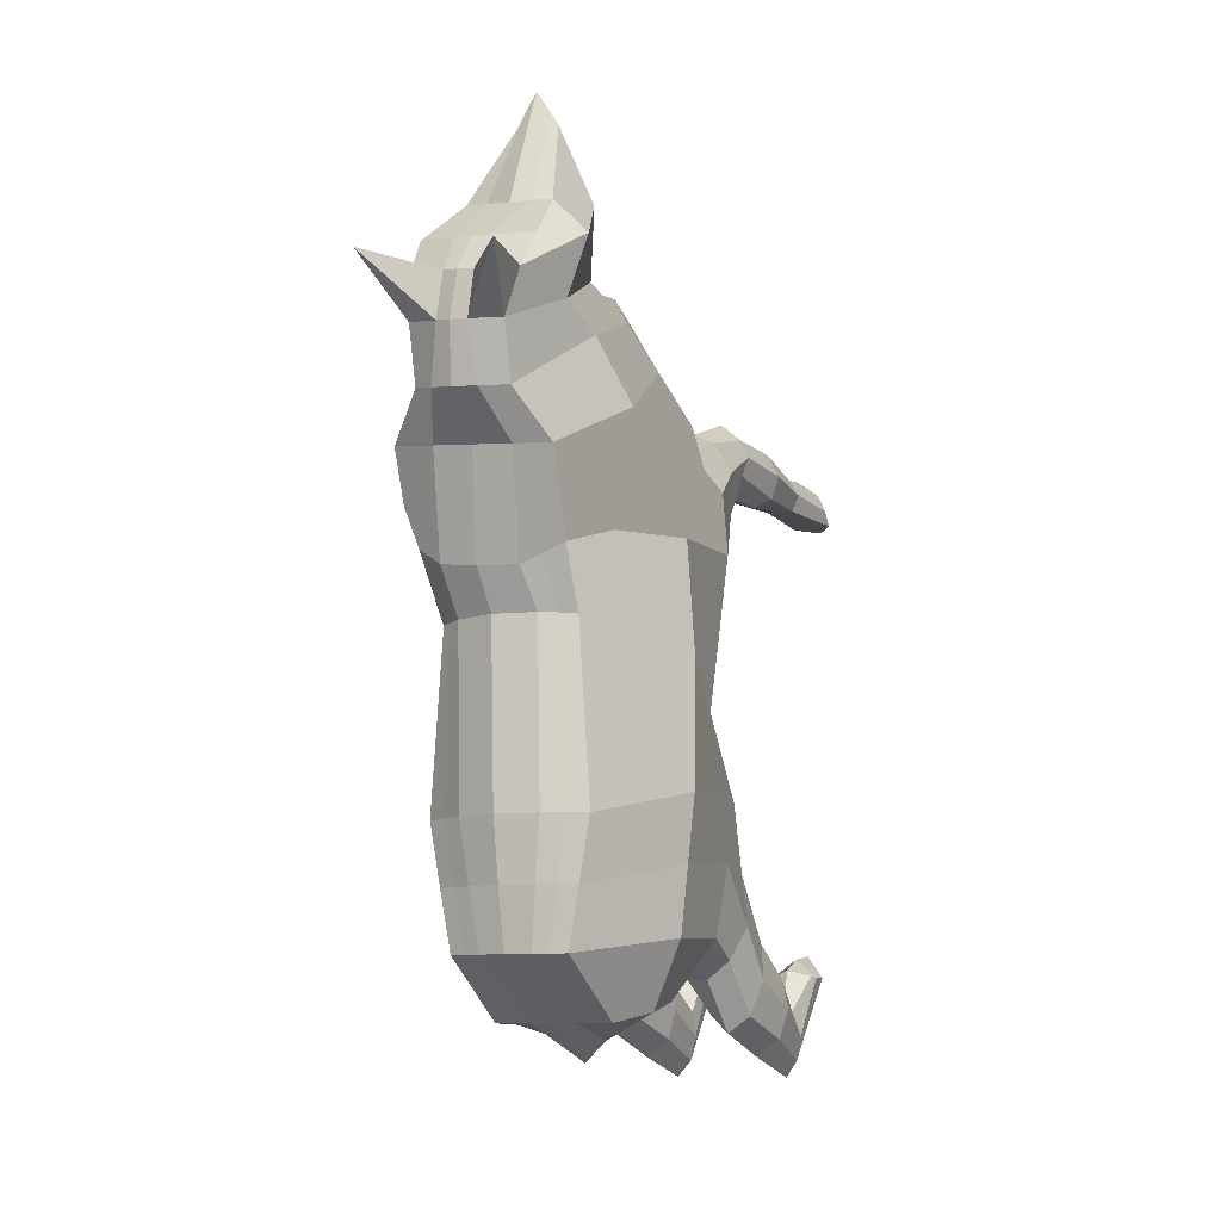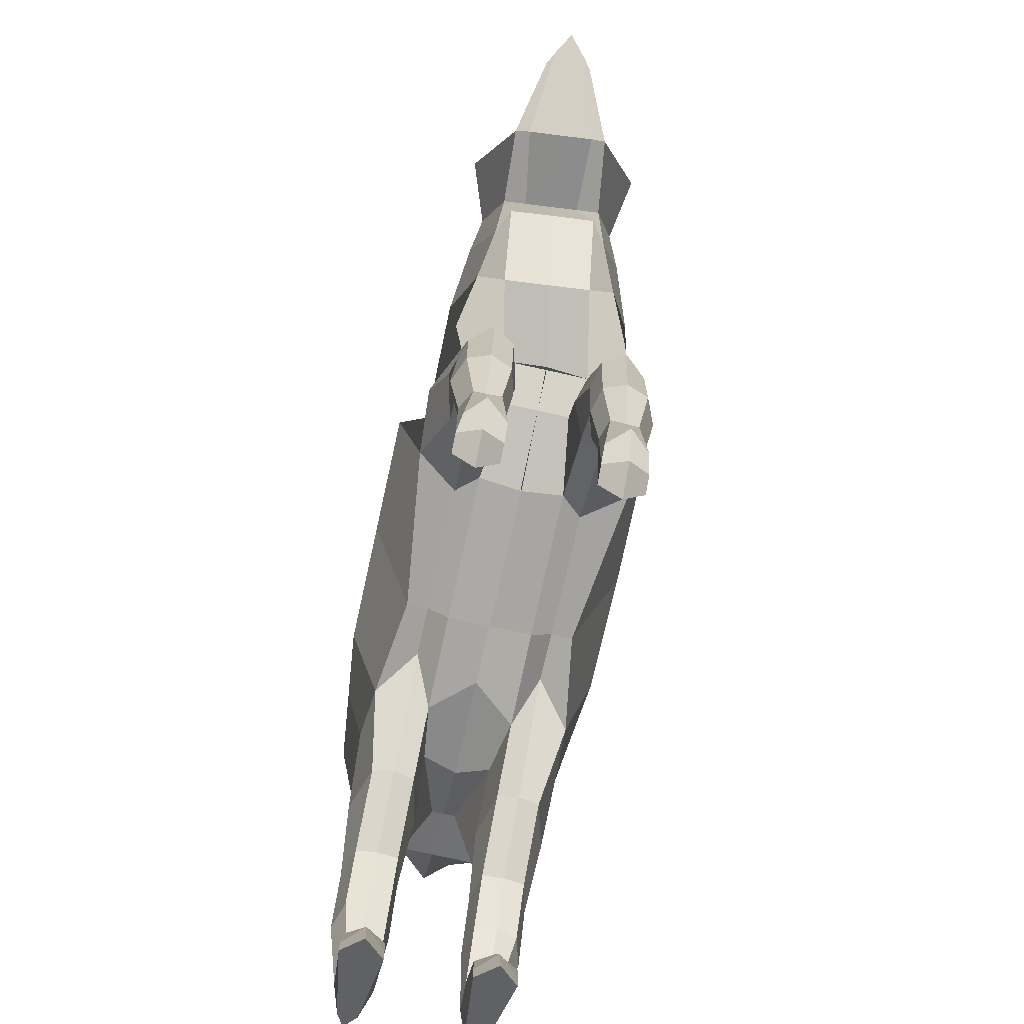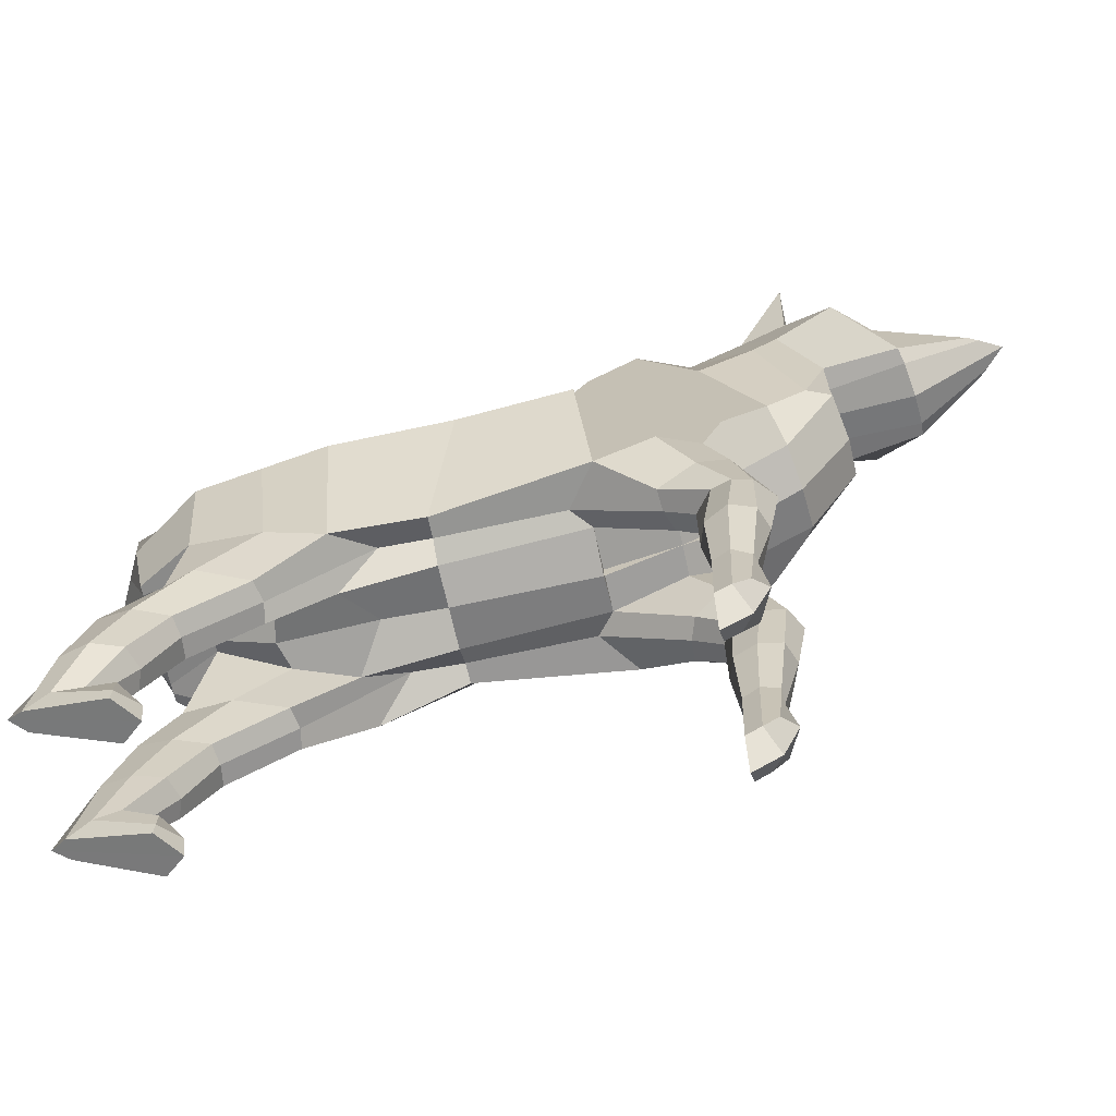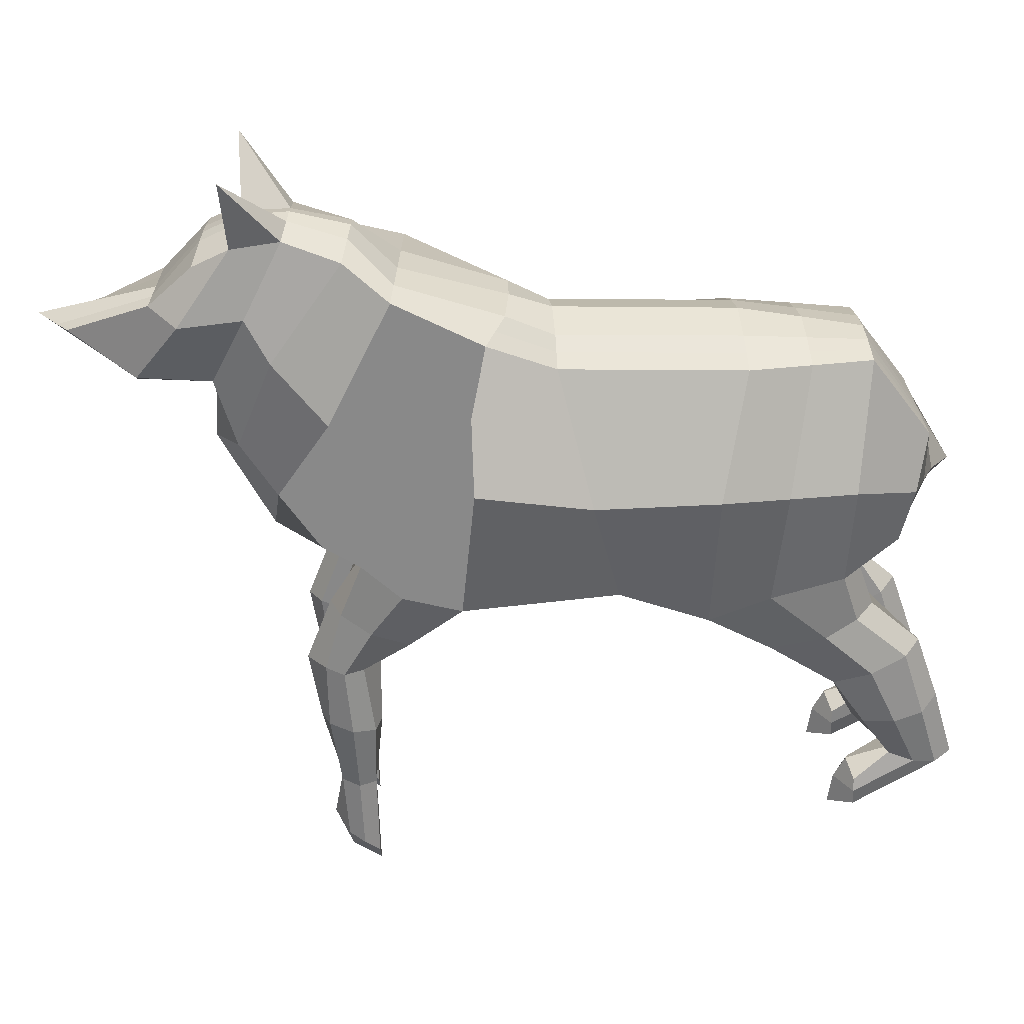
<metadata>
{"format":"obj","ext":"obj","renderer":"f3d","projection":"perspective","resolution":1024,"background":"white","views":[{"elev":-10.2,"azim":-151.4,"up":"+Z"},{"elev":-73.2,"azim":-12.6,"up":"+Y"},{"elev":-67.9,"azim":-77.4,"up":"+Y"},{"elev":29.0,"azim":86.5,"up":"+Y"}]}
</metadata>
<code>
o Cube
v -0.8359 -0.3595 -0.5919
v -0.713 2.046 0.02855
v -1.034 -0.3698 0.9551
v -0.7458 2.34 0.6261
v -0.9646 -0.6042 -1.465
v -0.8338 2.043 -1.76
v -0.9703 -0.1762 -2.783
v -0.6031 2.014 -2.981
v -0.5979 0.04512 -3.379
v -0.6127 1.223 -3.578
v -0.8743 2.791 1.411
v -0.8325 0.6938 2.563
v -0.5854 3.036 1.913
v -0.7403 1.165 2.951
v -0.6391 3.241 2.463
v -0.6993 1.806 3.175
v -0.7652 3.189 2.923
v -0.7411 1.815 3.907
v -0.8263 3.023 3.271
v -0.5708 2.194 4.604
v -0.8359 0.04329 1.927
v -0.8359 0.04329 1.927
v -0.4179 2.263 0.02855
v -0.4169 2.208 -1.757
v -0.6287 1.207 3.188
v -0.4755 1.806 3.197
v -0.4583 2.791 1.452
v -0.3586 2.492 0.4267
v -0.4179 -0.3631 0.8303
v -0.5782 0.2565 2.67
v -0.1166 -0.1337 -2.822
v -0.4179 -0.6855 -1.495
v -0.3471 3.278 2.942
v -0.3042 3.309 2.479
v -0.4179 -0.5105 -0.5919
v -0.2655 2.075 -2.981
v -0.6016 1.739 3.939
v -0.3246 3.171 1.904
v -0.2378 1.221 -3.578
v -0.4173 0.04443 -3.378
v -0.5111 2.22 4.715
v -0.4082 3.112 3.29
v -0.4179 0.04329 1.927
v -0.4179 -0.3631 0.8303
v -0.4179 0.04329 1.927
v -0.8359 -1.097 2.304
v -0.8359 -1.131 1.931
v -0.4179 -1.127 1.866
v -0.4179 -1.076 2.36
v -0.7399 -2.509 2.187
v -0.763 -2.531 1.847
v -0.4898 -2.525 1.852
v -0.4819 -2.485 2.189
v -0.8043 -3.139 2.136
v -0.8359 -3.352 1.831
v -0.418 -3.352 1.831
v -0.418 -3.139 2.136
v -0.8359 -1.467 -2.79
v -0.8359 -1.187 -3.501
v -0.4179 -1.187 -3.501
v -0.4179 -1.464 -2.786
v -0.7316 -2.424 -3.441
v -0.7087 -2.573 -3.945
v -0.5122 -2.573 -3.945
v -0.4179 -2.425 -3.441
v -0.8359 -2.674 -3.08
v -0.8359 -2.974 -3.09
v -0.4179 -2.974 -3.09
v -0.4179 -2.674 -3.08
v -1.277 0.8431 -0.2817
v -1.277 1.006 0.8415
v -1.276 0.8746 -1.496
v -1.117 0.8517 -2.818
v -0.7184 0.6344 -3.479
v -0.2212 0.6301 -3.736
v -1.015 1.563 2.005
v -0.9252 2.125 2.552
v -0.8565 2.524 2.801
v -1.067 2.502 3.384
v -0.7257 2.561 3.743
v -0.5028 2.561 3.765
v -0.8359 0.3216 0.8359
v -0.8253 2.548 0.9097
v -1.074 -0.1839 1.538
v -0.9453 0.2113 2.13
v -0.8359 1.691 0.847
v -1.304 1.182 1.26
v -0.9113 3.88 2.958
v -1.012 -0.3474 -2.062
v -0.7164 2.031 -2.376
v -0.3383 2.144 -2.377
v -0.3331 -0.3704 -2.145
v -0.922 -1.329 -3.148
v -0.36 -1.329 -3.146
v -0.7915 -2.5 -3.693
v -0.4179 -2.5 -3.693
v -0.8359 -2.824 -3.085
v -0.4179 -2.824 -3.085
v -1.196 0.8632 -2.157
v -0.4179 -1.032 -2.123
v -0.8359 -1.032 -2.123
v -0.4179 -0.6692 -3.16
v -0.8359 -0.7346 -2.972
v -0.9788 -0.8507 -2.641
v -0.3109 -0.8507 -2.641
v -0.4179 -1.872 -3.725
v -0.4179 -1.953 -3.126
v -0.8359 -1.872 -3.725
v -0.8359 -1.953 -3.126
v -0.9221 -1.913 -3.425
v -0.3571 -1.913 -3.425
v -0.3078 -0.1706 1.562
v -0.8965 -1.15 2.126
v -0.3556 -1.145 2.125
v -0.8359 -2.538 2.015
v -0.4179 -2.528 2.012
v -0.8359 -3.246 1.983
v -0.418 -3.246 1.983
v -0.8359 -0.8577 1.473
v -0.4179 -0.845 1.558
v -0.4179 -0.4928 2.138
v -0.8359 -0.4928 2.138
v -0.9352 -0.6689 1.848
v -0.2905 -0.6689 1.848
v -0.4179 -1.855 1.833
v -0.4179 -1.763 2.286
v -0.8359 -1.855 1.833
v -0.8359 -1.761 2.291
v -0.9358 -1.809 2.059
v -0.3556 -1.809 2.059
v -0.5655 2.154 0.02855
v -0.6269 -0.3631 0.6507
v -0.6269 -0.1452 -2.972
v -0.6269 -0.3595 -0.5919
v -0.4253 1.222 -3.578
v -0.6269 0.04329 1.927
v -0.6269 0.04329 1.927
v -0.6252 2.126 -1.759
v -0.5524 2.416 0.5259
v -0.6269 -0.3146 -1.102
v -0.4343 2.044 -2.981
v -0.5076 0.04477 -3.379
v -0.6269 -1.101 1.767
v -0.6269 -1.084 2.485
v -0.6269 -2.525 1.851
v -0.6269 -2.505 2.187
v -0.6269 -3.597 1.819
v -0.6269 -2.973 2.275
v -0.6269 -1.118 -3.668
v -0.6269 -1.472 -2.763
v -0.6269 -2.496 -4.113
v -0.6269 -2.424 -3.441
v -0.6269 -3.079 -2.862
v -0.6269 -2.548 -3.022
v -0.4698 0.6323 -3.607
v -0.6269 -2.768 -2.905
v -0.5273 2.087 -2.377
v -0.6269 -0.6692 -3.16
v -0.6269 -1.047 -2.079
v -0.6269 -1.99 -3.044
v -0.6269 -1.791 -3.905
v -0.6269 -3.404 2.104
v -0.6269 -0.4434 2.236
v -0.6269 -0.8724 1.485
v -0.6269 -1.776 2.369
v -0.6269 -1.843 1.767
v 0 -0.5078 -0.5919
v 0 2.371 0.02855
v 0 -0.514 0.8305
v 0.05981 2.536 0.4472
v 0 -0.453 -1.223
v 0.000294 2.308 -1.755
v -0 -0.1337 -2.822
v 0.007938 2.094 -2.981
v 0.00028 0.04896 -3.379
v 0.005368 1.221 -3.578
v -0.1638 0.1706 2.726
v -0.04235 2.79 1.492
v -0.2157 1.041 3.259
v -0.08355 3.221 1.915
v -0.2119 1.806 3.222
v -0.1394 3.343 2.486
v -0.2859 1.657 3.979
v -0.185 3.298 2.953
v -0.3793 2.27 4.936
v -0.2196 3.125 3.305
v 0.8359 -0.3595 -0.5919
v 0.713 2.046 0.02855
v 1.034 -0.3698 0.9551
v 0.8032 2.339 0.7042
v 0.9646 -0.6042 -1.465
v 0.838 2.041 -1.76
v 0.9703 -0.1762 -2.783
v 0.6183 2.01 -2.979
v 0.5992 0.04058 -3.377
v 0.6235 1.218 -3.577
v 0.7896 2.79 1.574
v 0.524 0.6934 2.696
v 0.409 3.036 2.01
v 0.3588 1.165 3.059
v 0.3553 3.24 2.56
v 0.2756 1.806 3.27
v 0.3899 3.189 3.036
v 0.1748 1.815 3.996
v 0.3822 3.023 3.389
v -0.1272 2.194 4.647
v 0 -0.06452 1.982
v 0.8359 0.04329 1.927
v 0 0.04329 1.927
v 0 -0.3631 0.8303
v 0.8359 0.04329 1.927
v 0.4179 2.263 0.02855
v 0.419 2.207 -1.757
v 0.2033 1.207 3.27
v 0.0517 1.806 3.248
v 0.3736 2.79 1.533
v 0.4734 2.492 0.5059
v 0.4179 -0.3631 0.8303
v 0.2537 0.2562 2.751
v 0.1166 -0.1337 -2.822
v 0.4179 -0.6855 -1.495
v -0.02394 3.278 2.973
v 0.02381 3.309 2.511
v 0.4179 -0.5105 -0.5919
v 0.2812 2.072 -2.98
v 0.0315 1.739 4.001
v 0.1549 3.171 1.951
v 0.2486 1.22 -3.577
v 0.4186 0.04126 -3.377
v -0.2073 2.22 4.745
v -0.03156 3.111 3.327
v 0.4179 0.04329 1.927
v 0.4179 -0.3631 0.8303
v 0.4179 0.04329 1.927
v 0.8359 -1.097 2.304
v 0.8359 -1.131 1.931
v 0.4179 -1.127 1.866
v 0.4179 -1.076 2.36
v 0.7399 -2.509 2.187
v 0.763 -2.531 1.847
v 0.4898 -2.525 1.852
v 0.4819 -2.485 2.189
v 0.8043 -3.139 2.136
v 0.8359 -3.352 1.831
v 0.4179 -3.352 1.831
v 0.4179 -3.139 2.136
v 0.8359 -1.467 -2.79
v 0.8359 -1.187 -3.501
v 0.4179 -1.187 -3.501
v 0.4179 -1.464 -2.786
v 0.7316 -2.424 -3.441
v 0.7087 -2.573 -3.945
v 0.5122 -2.573 -3.945
v 0.4179 -2.425 -3.441
v 0.8359 -2.674 -3.08
v 0.8359 -2.974 -3.09
v 0.4179 -2.974 -3.09
v 0.4179 -2.674 -3.08
v 0.00357 0.6273 -3.941
v 1.277 0.8431 -0.2817
v 1.277 1.006 0.8415
v 1.279 0.865 -1.493
v 1.123 0.8432 -2.815
v 0.7245 0.629 -3.477
v 0.2279 0.6284 -3.735
v -0.267 2.561 3.788
v 0.8115 1.563 2.183
v 0.6181 2.125 2.703
v 0.5027 2.523 2.933
v 0.5965 2.502 3.547
v 0.1918 2.561 3.833
v -0.03118 2.561 3.811
v 0.8359 0.3216 0.8359
v 0.8386 2.548 1.072
v 1.074 -0.1839 1.538
v 0.7186 0.2107 2.293
v 0.8359 1.691 0.847
v 1.239 1.181 1.508
v 0.5267 3.879 3.099
v -0 -0.5078 -2.193
v 1.012 -0.3474 -2.062
v 0.007594 2.203 -2.377
v 0.7302 2.026 -2.375
v 0.353 2.141 -2.376
v 0.3331 -0.3704 -2.145
v 0.922 -1.329 -3.148
v 0.36 -1.329 -3.146
v 0.7915 -2.5 -3.693
v 0.4179 -2.5 -3.693
v 0.8359 -2.824 -3.085
v 0.4179 -2.824 -3.085
v 1.201 0.8541 -2.154
v 0.4179 -1.032 -2.123
v 0.8359 -1.032 -2.123
v 0.4179 -0.6692 -3.16
v 0.8359 -0.7346 -2.972
v 0.9788 -0.8507 -2.641
v 0.3109 -0.8507 -2.641
v 0.4179 -1.872 -3.725
v 0.4179 -1.953 -3.126
v 0.8359 -1.872 -3.725
v 0.8359 -1.953 -3.126
v 0.9221 -1.913 -3.425
v 0.3571 -1.913 -3.425
v 0 -0.1698 1.564
v 0 -0.1698 1.564
v 0.3078 -0.1706 1.562
v 0.8965 -1.15 2.126
v 0.3556 -1.145 2.125
v 0.8359 -2.538 2.015
v 0.4179 -2.528 2.012
v 0.8359 -3.246 1.983
v 0.4179 -3.246 1.983
v 0.8359 -0.8577 1.473
v 0.4179 -0.845 1.558
v 0.4179 -0.4928 2.138
v 0.8359 -0.4928 2.138
v 0.9352 -0.6689 1.848
v 0.2905 -0.6689 1.848
v 0.4179 -1.855 1.833
v 0.4179 -1.763 2.286
v 0.8359 -1.855 1.833
v 0.8359 -1.761 2.291
v 0.9358 -1.809 2.059
v 0.3556 -1.809 2.059
v 0.5655 2.154 0.02855
v 0.6269 -0.3631 0.6507
v 0.6269 -0.1452 -2.972
v 0.6269 -0.3595 -0.5919
v 0.436 1.219 -3.577
v 0.6269 0.04329 1.927
v 0.6269 0.04329 1.927
v 0.6287 2.124 -1.759
v 0.6378 2.416 0.6126
v 0.6269 -0.3146 -1.102
v 0.4498 2.041 -2.98
v 0.5089 0.04092 -3.377
v 0.6269 -1.101 1.767
v 0.6269 -1.084 2.485
v 0.6269 -2.525 1.851
v 0.6269 -2.505 2.187
v 0.6269 -3.597 1.819
v 0.6269 -2.973 2.275
v 0.6269 -1.118 -3.668
v 0.6269 -1.472 -2.763
v 0.6269 -2.496 -4.113
v 0.6269 -2.424 -3.441
v 0.6269 -3.079 -2.862
v 0.6269 -2.548 -3.022
v 0.4762 0.6287 -3.606
v 0.6269 -2.768 -2.905
v 0.5416 2.083 -2.375
v 0.6269 -0.6692 -3.16
v 0.6269 -1.047 -2.079
v 0.6269 -1.99 -3.044
v 0.6269 -1.791 -3.905
v 0.6269 -3.404 2.104
v 0.6269 -0.4434 2.236
v 0.6269 -0.8724 1.485
v 0.6269 -1.776 2.369
v 0.6269 -1.843 1.767
f 71 70 1 3 82
f 70 72 5 1
f 99 73 7 89
f 73 74 9 7
f 3 84 21 85 12 76 11 83 4 86 71 82
f 76 77 13 11
f 77 78 15 13
f 78 79 17 15
f 79 80 19 17
f 138 6 2 131
f 26 16 14 25
f 28 139 4 83 11 27
f 159 150 61 100
f 33 88 17
f 132 3 1 134
f 157 90 6 138
f 37 18 16 26
f 27 11 13 38
f 155 74 10 135
f 81 80 20 41
f 131 2 4 139
f 25 14 12 30
f 133 7 9 142
f 33 17 19 42
f 135 10 8 141
f 41 20 18 37
f 134 1 5 140
f 38 13 15 34
f 30 12 85 21 136 43
f 164 143 47 119
f 43 45 209 207
f 136 137 45 43
f 169 210 44 29
f 306 112 44 210
f 177 30 43 207
f 180 38 34 182
f 167 35 32 171
f 185 41 37 183
f 176 39 36 174
f 184 33 42 186
f 173 31 40 175
f 179 25 30 177
f 168 23 28 170
f 266 81 41 185
f 259 75 39 176
f 178 27 38 180
f 183 37 26 181
f 282 91 24 172
f 169 29 35 167
f 182 34 33 184
f 280 92 31 173
f 170 28 27 178
f 181 26 25 179
f 172 24 23 168
f 130 116 52 125
f 124 114 48 120
f 163 144 49 121
f 123 113 46 122
f 145 147 55 51
f 166 145 51 127
f 165 146 53 126
f 129 115 50 128
f 162 117 55 147
f 146 148 57 53
f 115 117 54 50
f 116 118 56 52
f 111 96 64 106
f 105 94 60 102
f 158 149 59 103
f 104 93 58 101
f 152 154 69 65
f 161 151 63 108
f 160 152 65 107
f 110 95 62 109
f 156 97 67 153
f 95 97 66 62
f 96 98 68 64
f 151 153 67 63
f 175 40 75 259
f 142 9 74 155
f 8 10 74 73
f 90 8 73 99
f 2 6 72 70
f 4 2 70 71 86
f 186 42 81 266
f 42 19 80 81
f 18 20 80 79
f 16 18 79 78
f 14 16 78 77
f 12 14 77 76
f 6 90 99 72
f 17 88 15
f 34 88 33
f 15 88 34
f 65 69 98 96
f 63 67 97 95
f 154 66 97 156
f 108 63 95 110
f 103 59 93 104
f 100 61 94 105
f 107 65 96 111
f 171 32 92 280
f 174 36 91 282
f 141 8 90 157
f 72 99 89 5
f 32 100 105 92
f 7 103 104 89
f 89 104 101 5
f 133 158 103 7
f 92 105 102 31
f 140 159 100 32
f 61 107 111 94
f 59 108 110 93
f 93 110 109 58
f 150 160 107 61
f 149 161 108 59
f 94 111 106 60
f 53 57 118 116
f 51 55 117 115
f 148 54 117 162
f 127 51 115 129
f 119 47 113 123
f 121 49 114 124
f 126 53 116 130
f 209 45 112 306
f 45 121 124 112
f 3 119 123 84
f 84 123 122 22
f 137 163 121 45
f 112 124 120 44
f 132 164 119 3
f 49 126 130 114
f 47 127 129 113
f 113 129 128 46
f 144 165 126 49
f 143 166 127 47
f 114 130 125 48
f 48 125 166 143
f 46 128 165 144
f 44 120 164 132
f 22 122 163 137
f 57 148 162 118
f 60 106 161 149
f 58 109 160 150
f 5 101 159 140
f 31 102 158 133
f 36 141 157 91
f 69 154 156 98
f 40 142 155 75
f 64 68 153 151
f 98 156 153 68
f 109 62 152 160
f 106 64 151 161
f 62 66 154 152
f 102 60 149 158
f 50 54 148 146
f 118 162 147 56
f 128 50 146 165
f 125 52 145 166
f 52 56 147 145
f 122 46 144 163
f 21 22 137 136
f 29 44 132
f 120 48 143 164
f 35 134 140 32
f 39 135 141 36
f 31 133 142 40
f 23 131 139 28
f 75 155 135 39
f 91 157 138 24
f 29 132 134 35
f 101 58 150 159
f 24 138 131 23
f 84 22 21
f 261 273 189 187 260
f 260 187 191 262
f 292 281 193 263
f 263 193 195 264
f 189 273 261 277 190 274 197 267 198 276 208 275
f 267 197 199 268
f 268 199 201 269
f 269 201 203 270
f 270 203 205 271
f 333 326 188 192
f 215 214 200 202
f 217 216 197 274 190 334
f 354 293 250 345
f 222 203 279
f 327 329 187 189
f 352 333 192 283
f 226 215 202 204
f 216 227 199 197
f 350 330 196 264
f 272 230 206 271
f 326 334 190 188
f 214 219 198 200
f 328 337 195 193
f 222 231 205 203
f 330 336 194 196
f 230 226 204 206
f 329 335 191 187
f 227 223 201 199
f 219 232 331 208 276 198
f 359 314 236 338
f 305 169 210 306
f 232 207 209 234
f 331 232 234 332
f 169 218 233 210
f 306 210 233 307
f 177 207 232 219
f 180 182 223 227
f 167 171 221 224
f 185 183 226 230
f 176 174 225 228
f 184 186 231 222
f 173 175 229 220
f 179 177 219 214
f 168 170 217 212
f 266 185 230 272
f 259 176 228 265
f 178 180 227 216
f 183 181 215 226
f 282 172 213 284
f 169 167 224 218
f 182 184 222 223
f 280 173 220 285
f 170 178 216 217
f 181 179 214 215
f 172 168 212 213
f 325 320 241 311
f 319 315 237 309
f 358 316 238 339
f 318 317 235 308
f 340 240 244 342
f 361 322 240 340
f 360 321 242 341
f 324 323 239 310
f 357 342 244 312
f 341 242 246 343
f 310 239 243 312
f 311 241 245 313
f 304 299 253 289
f 298 295 249 287
f 353 296 248 344
f 297 294 247 286
f 347 254 258 349
f 356 301 252 346
f 355 300 254 347
f 303 302 251 288
f 351 348 256 290
f 288 251 255 290
f 289 253 257 291
f 346 252 256 348
f 175 259 265 229
f 337 350 264 195
f 194 263 264 196
f 283 292 263 194
f 188 260 262 192
f 190 277 261 260 188
f 186 266 272 231
f 231 272 271 205
f 204 270 271 206
f 202 269 270 204
f 200 268 269 202
f 198 267 268 200
f 192 262 292 283
f 203 201 279
f 223 222 279
f 201 223 279
f 254 289 291 258
f 252 288 290 256
f 349 351 290 255
f 301 303 288 252
f 296 297 286 248
f 293 298 287 250
f 300 304 289 254
f 171 280 285 221
f 174 282 284 225
f 336 352 283 194
f 262 191 281 292
f 221 285 298 293
f 193 281 297 296
f 281 191 294 297
f 328 193 296 353
f 285 220 295 298
f 335 221 293 354
f 250 287 304 300
f 248 286 303 301
f 286 247 302 303
f 345 250 300 355
f 344 248 301 356
f 287 249 299 304
f 242 311 313 246
f 240 310 312 244
f 343 357 312 243
f 322 324 310 240
f 314 318 308 236
f 316 319 309 238
f 321 325 311 242
f 209 306 307 234
f 207 305 306 209
f 234 307 319 316
f 189 275 318 314
f 275 211 317 318
f 332 234 316 358
f 307 233 315 319
f 327 189 314 359
f 238 309 325 321
f 236 308 324 322
f 308 235 323 324
f 339 238 321 360
f 338 236 322 361
f 309 237 320 325
f 237 338 361 320
f 235 339 360 323
f 233 327 359 315
f 211 332 358 317
f 246 313 357 343
f 249 344 356 299
f 247 345 355 302
f 191 335 354 294
f 220 328 353 295
f 225 284 352 336
f 258 291 351 349
f 229 265 350 337
f 253 346 348 257
f 291 257 348 351
f 302 355 347 251
f 299 356 346 253
f 251 347 349 255
f 295 353 344 249
f 239 341 343 243
f 313 245 342 357
f 323 360 341 239
f 320 361 340 241
f 241 340 342 245
f 317 358 339 235
f 208 331 332 211
f 218 327 233
f 315 359 338 237
f 224 221 335 329
f 228 225 336 330
f 220 229 337 328
f 212 217 334 326
f 265 228 330 350
f 284 213 333 352
f 218 224 329 327
f 294 354 345 247
f 213 212 326 333
f 275 208 211
l 76 87
l 87 83
l 21 87
l 71 87
l 267 278
l 278 274
l 208 278
l 261 278

</code>
